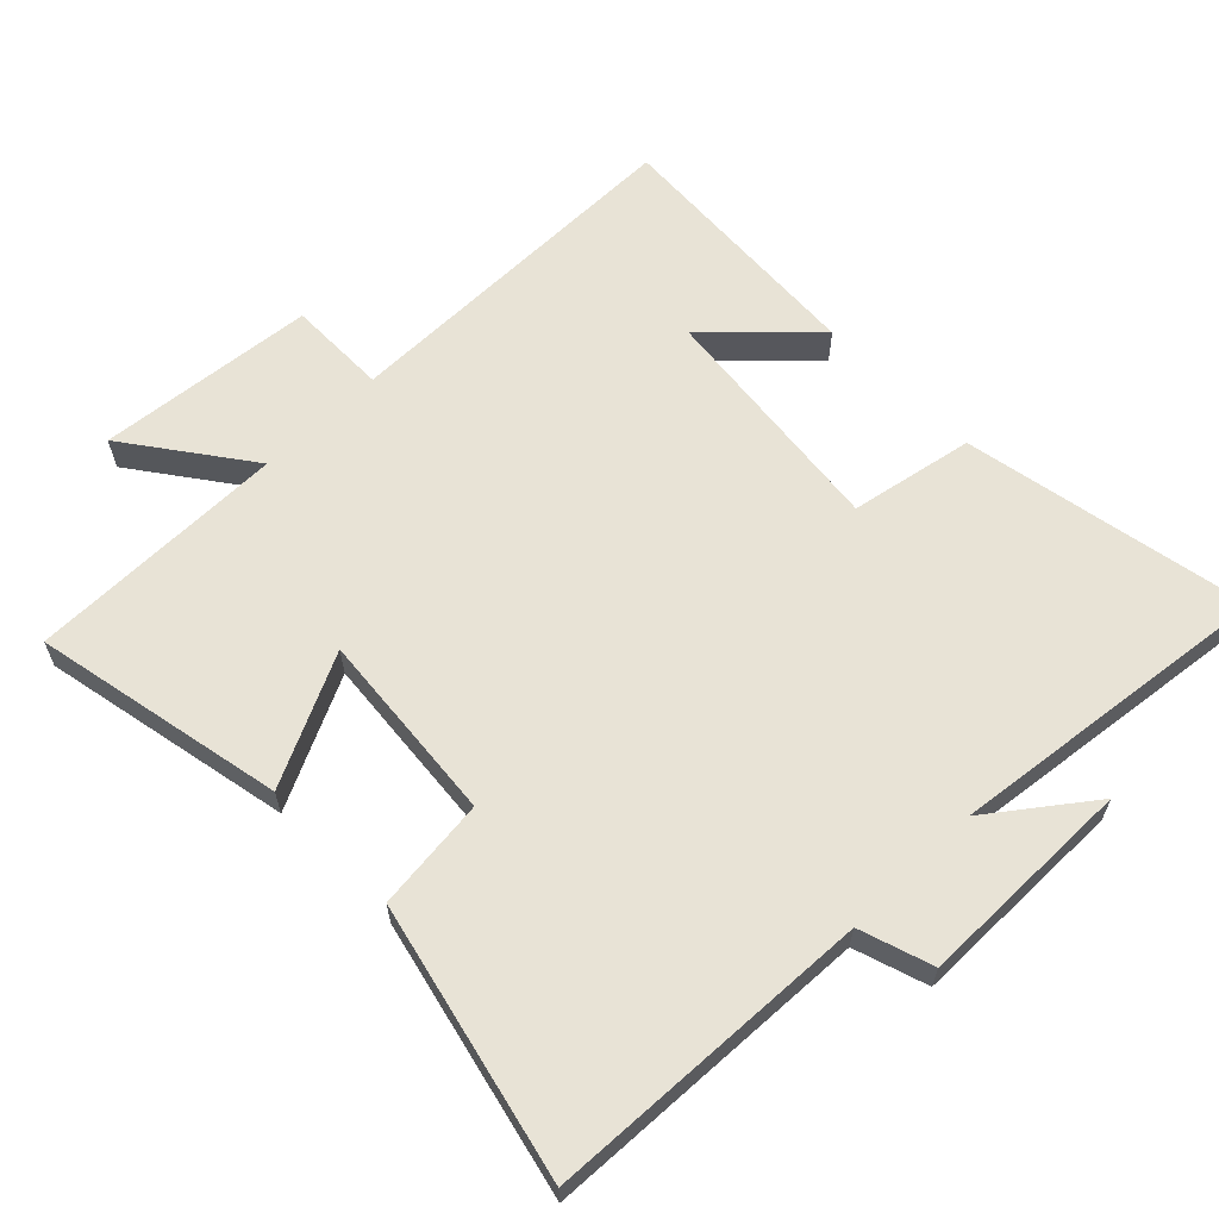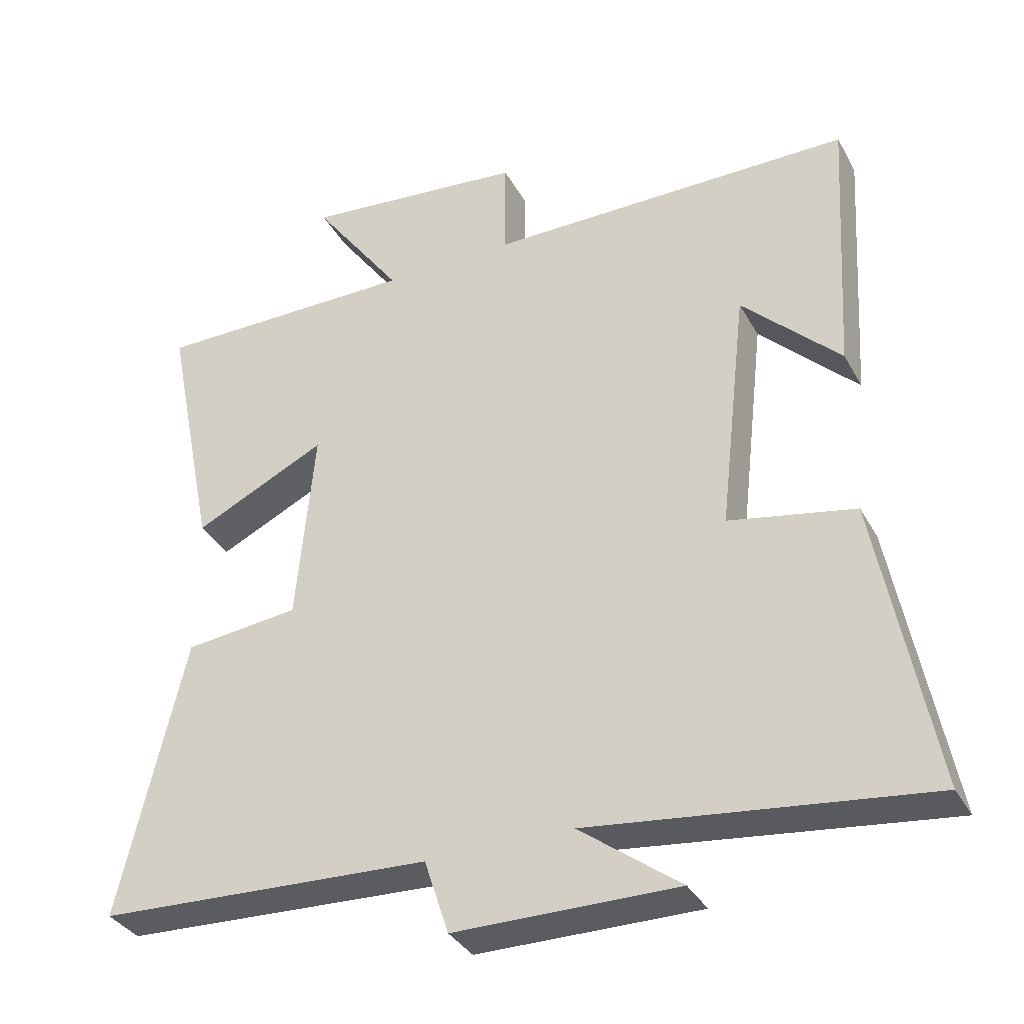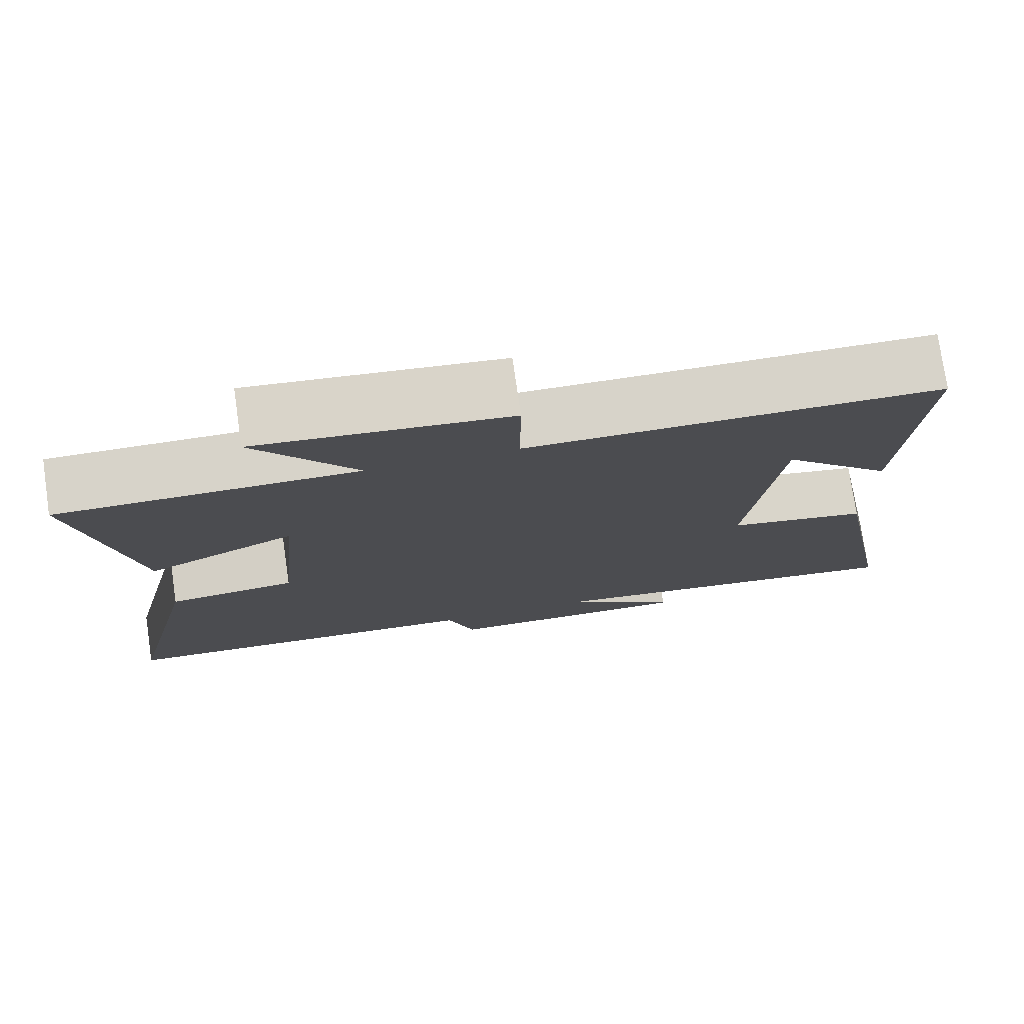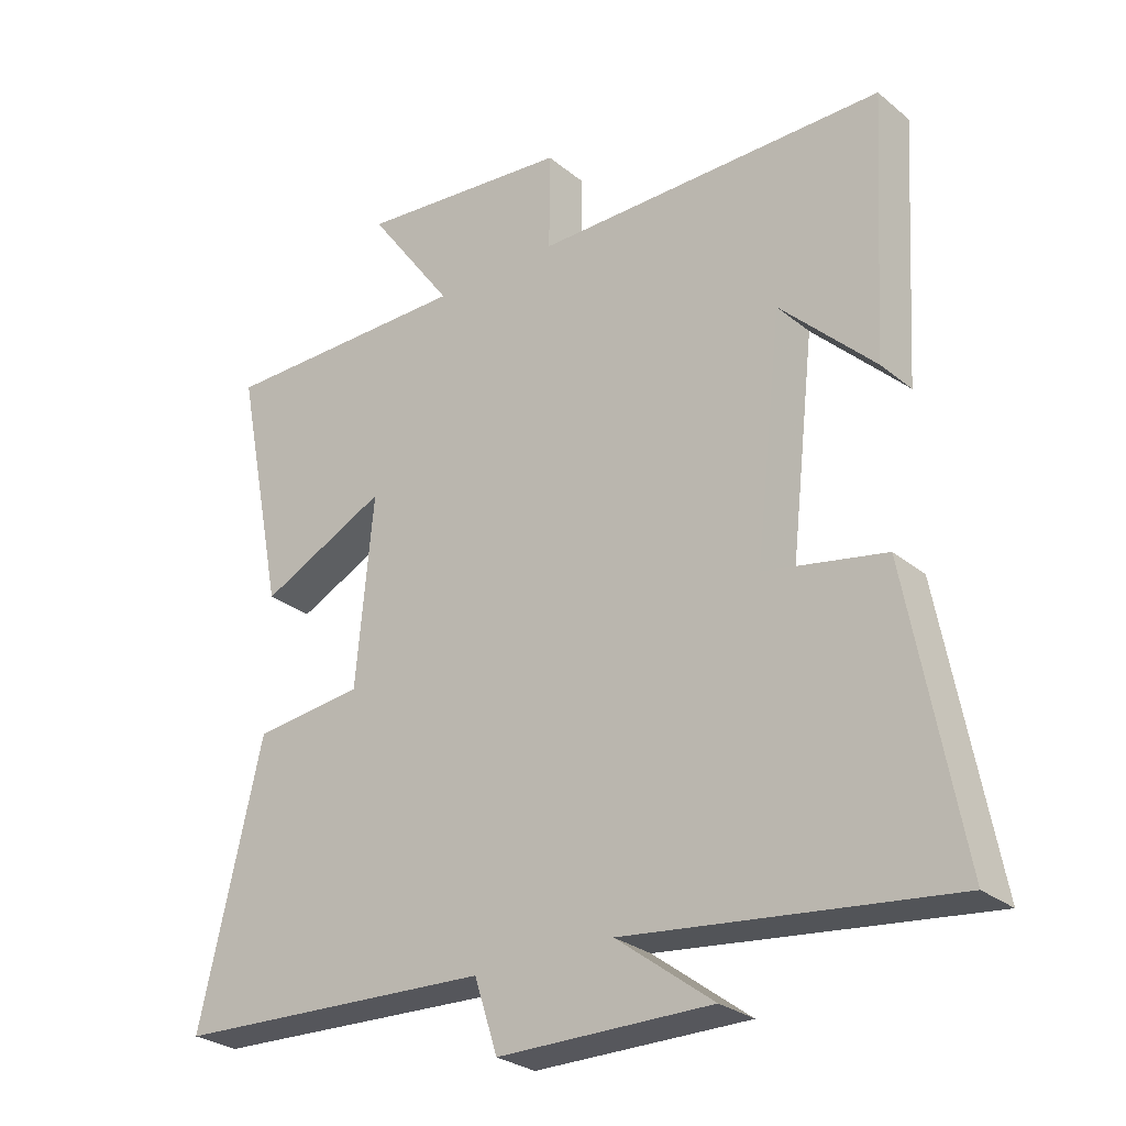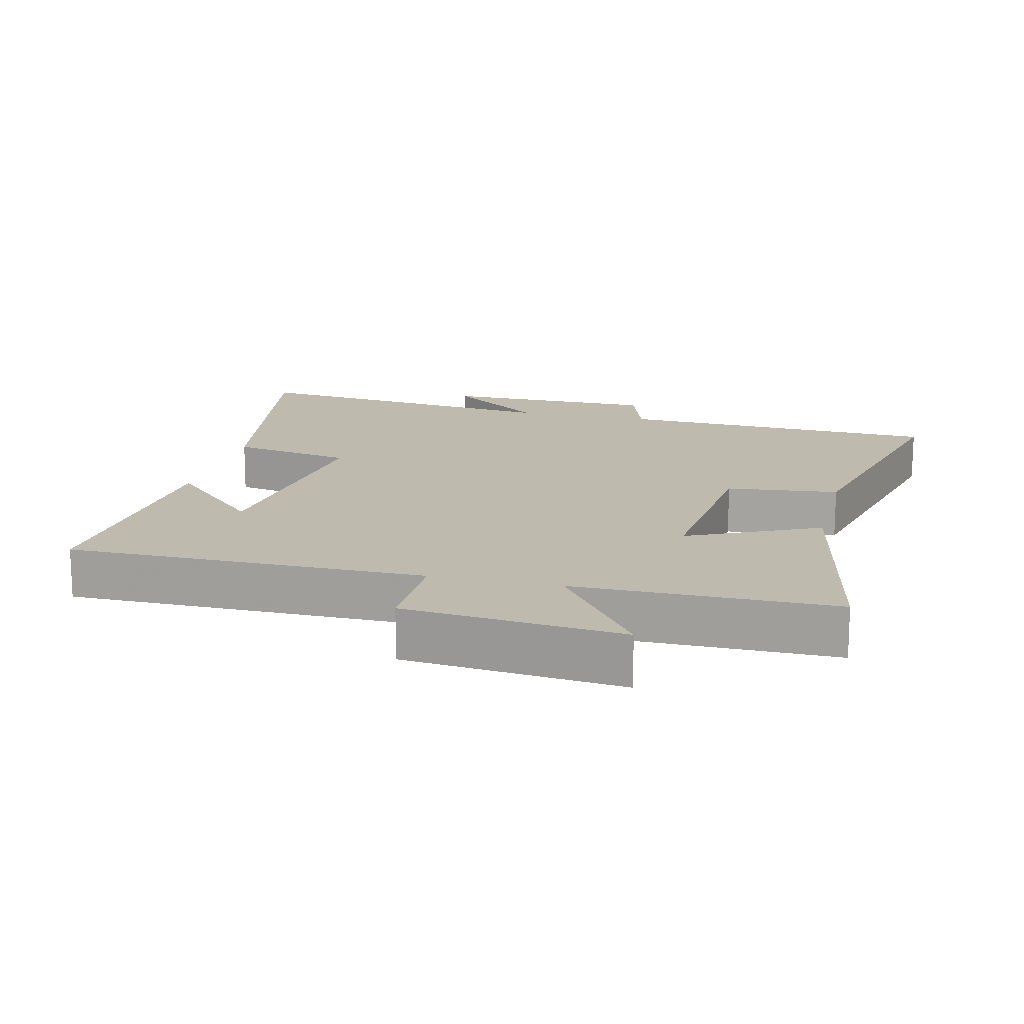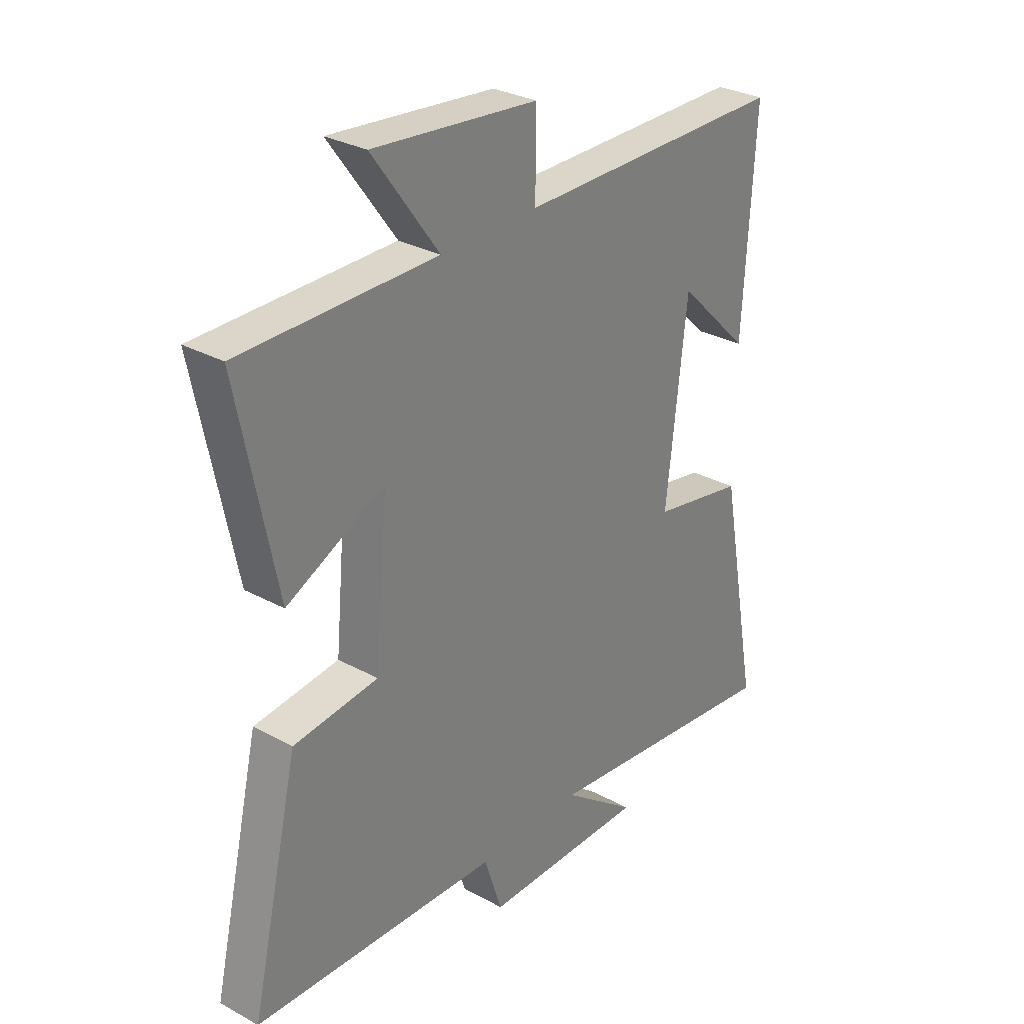
<metadata>
{"format":"obj","ext":"obj","renderer":"f3d","projection":"perspective","resolution":1024,"background":"white","views":[{"elev":62.5,"azim":135.5,"up":"+Y"},{"elev":-35.0,"azim":-154.5,"up":"+Z"},{"elev":76.4,"azim":171.7,"up":"+Z"},{"elev":-27.8,"azim":-140.7,"up":"+Z"},{"elev":15.5,"azim":13.8,"up":"+Y"},{"elev":30.0,"azim":128.6,"up":"+Z"}]}
</metadata>
<code>
v -0.523 0.07 0.499
v 0.003 0.07 0.5
v 0.002 0.07 0.646
v 0.322 0.07 0.678
v 0.193 0.07 0.5
v 0.574 0.07 0.5
v 0.5 0.07 0.132
v 0.309 0.07 0.224
v 0.335 0.07 -0.058
v 0.5 0.07 -0.076
v 0.594 0.07 -0.478
v 0.114 0.07 -0.5
v 0.079 0.07 -0.607
v -0.241 0.07 -0.609
v -0.096 0.07 -0.5
v -0.579 0.07 -0.558
v -0.5 0.07 -0.135
v -0.319 0.07 -0.1
v -0.359 0.07 0.252
v -0.5 0.07 0.113
v -0.523 0 0.499
v 0.003 0 0.5
v 0.002 0 0.646
v 0.322 0 0.678
v 0.193 0 0.5
v 0.574 0 0.5
v 0.5 0 0.132
v 0.309 0 0.224
v 0.335 0 -0.058
v 0.5 0 -0.076
v 0.594 0 -0.478
v 0.114 0 -0.5
v 0.079 0 -0.607
v -0.241 0 -0.609
v -0.096 0 -0.5
v -0.579 0 -0.558
v -0.5 0 -0.135
v -0.319 0 -0.1
v -0.359 0 0.252
v -0.5 0 0.113
f 19 20 1
f 15 16 17 18
f 15 18 19
f 12 13 14 15
f 11 12 15
f 10 11 15
f 9 10 15
f 8 9 15 19
f 5 6 7 8
f 19 1 2
f 8 19 2
f 5 8 2
f 2 3 4 5
f 21 40 39
f 38 37 36 35
f 39 38 35
f 35 34 33 32
f 35 32 31
f 35 31 30
f 35 30 29
f 39 35 29 28
f 28 27 26 25
f 22 21 39
f 22 39 28
f 22 28 25
f 25 24 23 22
f 1 21 22 2
f 2 22 23 3
f 3 23 24 4
f 4 24 25 5
f 5 25 26 6
f 6 26 27 7
f 7 27 28 8
f 8 28 29 9
f 9 29 30 10
f 10 30 31 11
f 11 31 32 12
f 12 32 33 13
f 13 33 34 14
f 14 34 35 15
f 15 35 36 16
f 16 36 37 17
f 17 37 38 18
f 18 38 39 19
f 19 39 40 20
f 20 40 21 1

</code>
